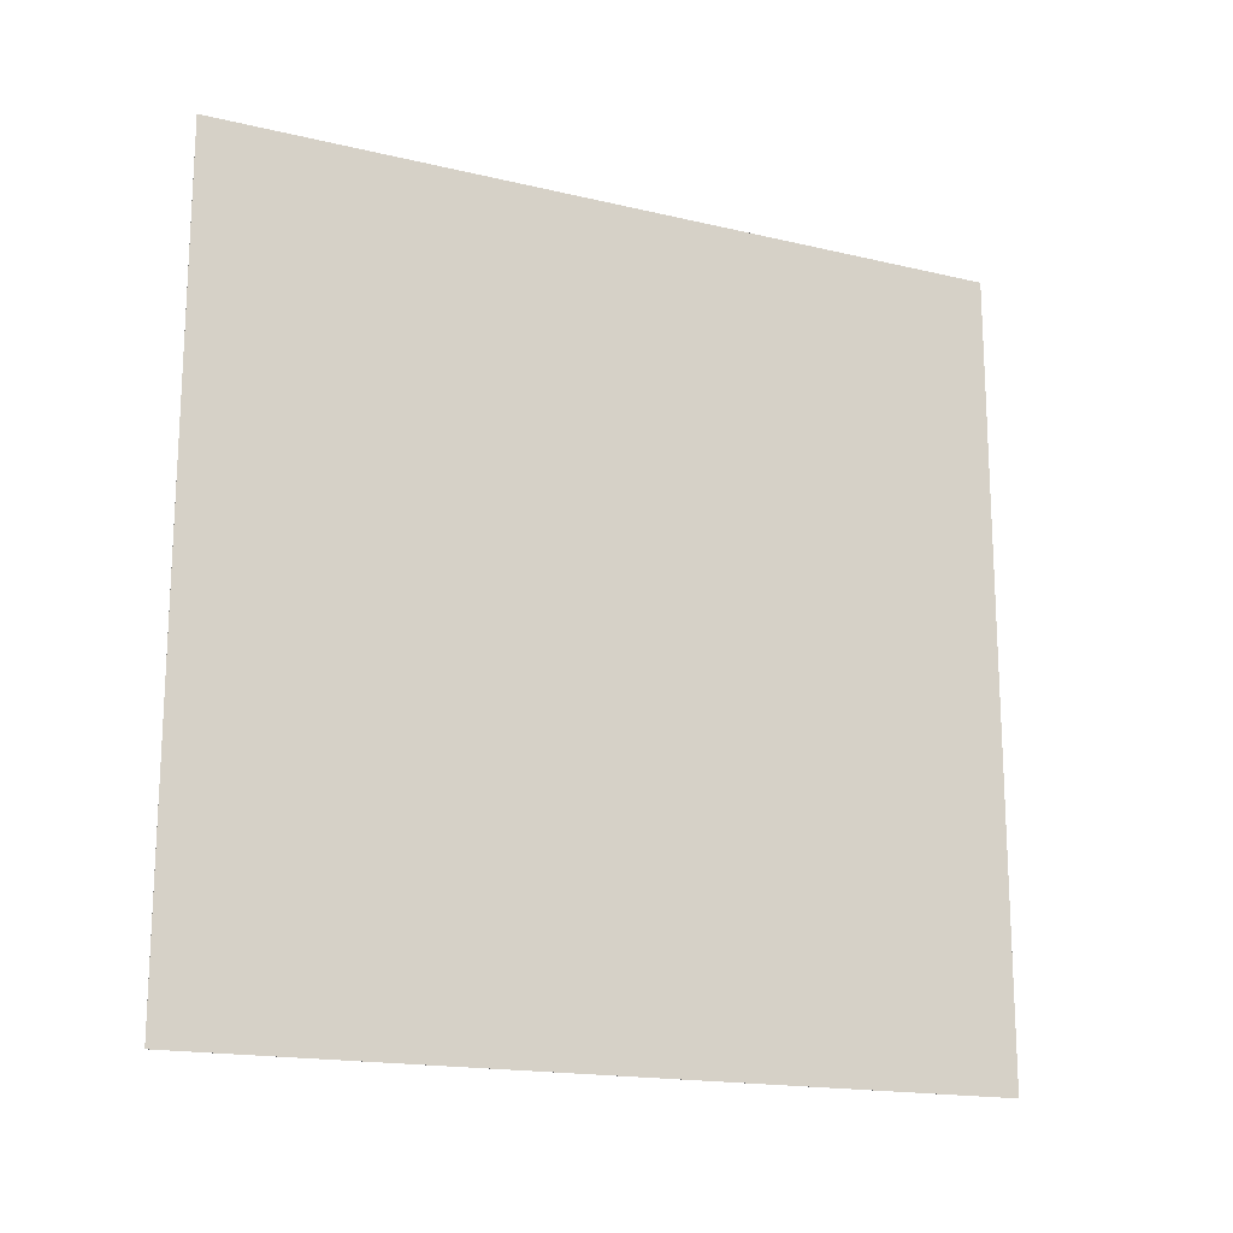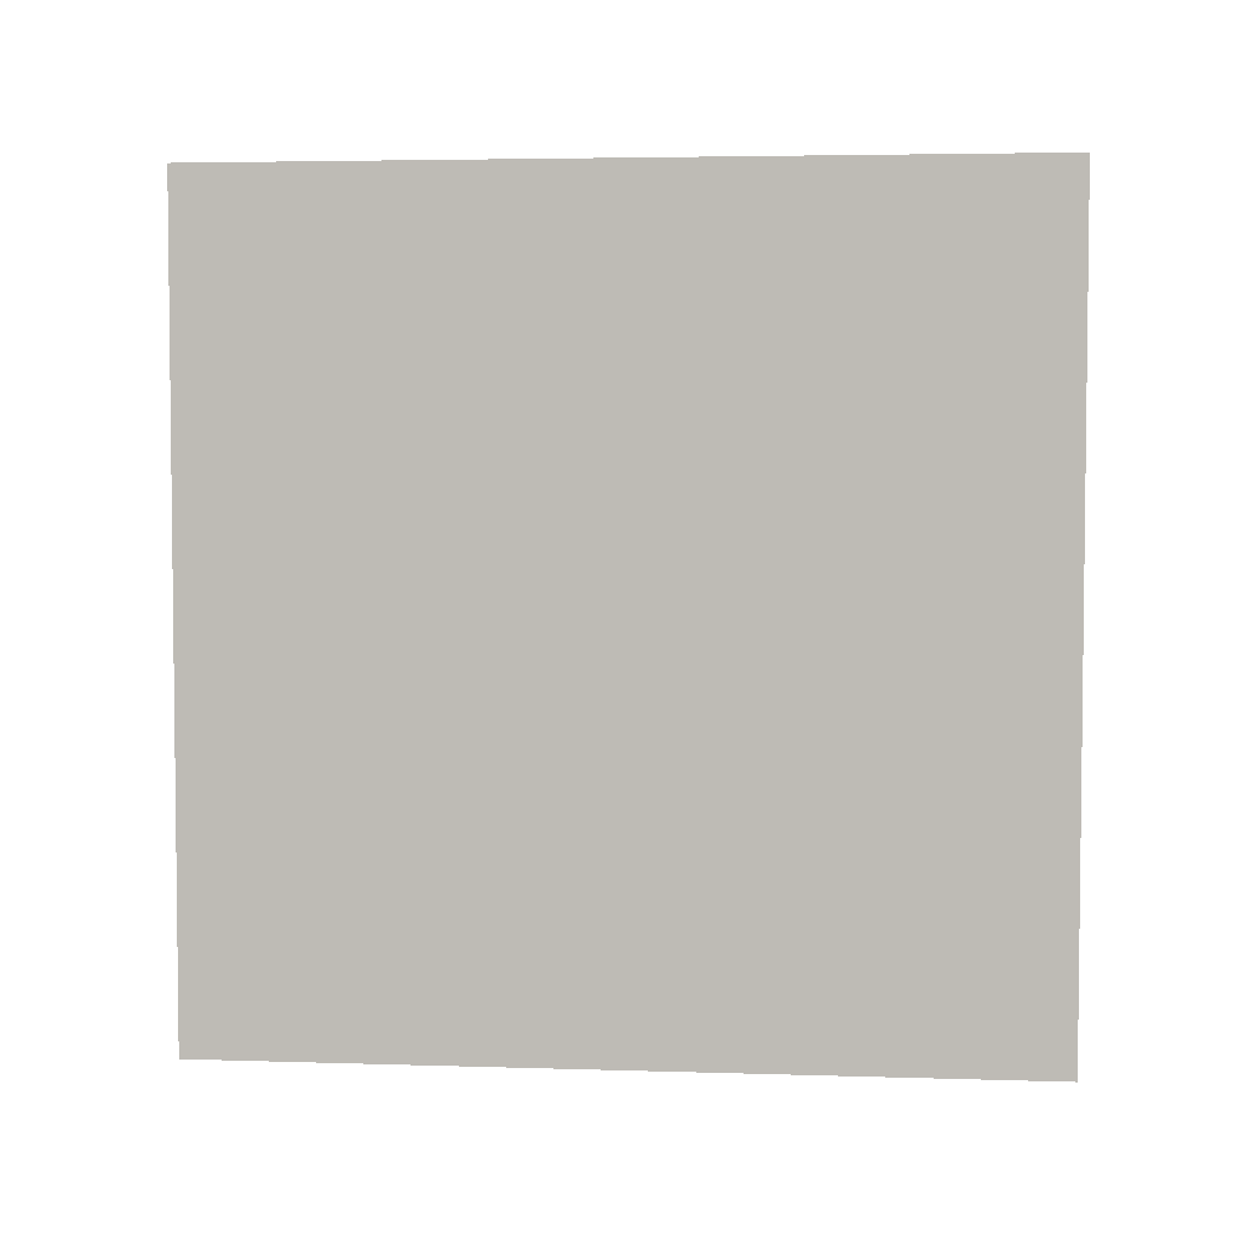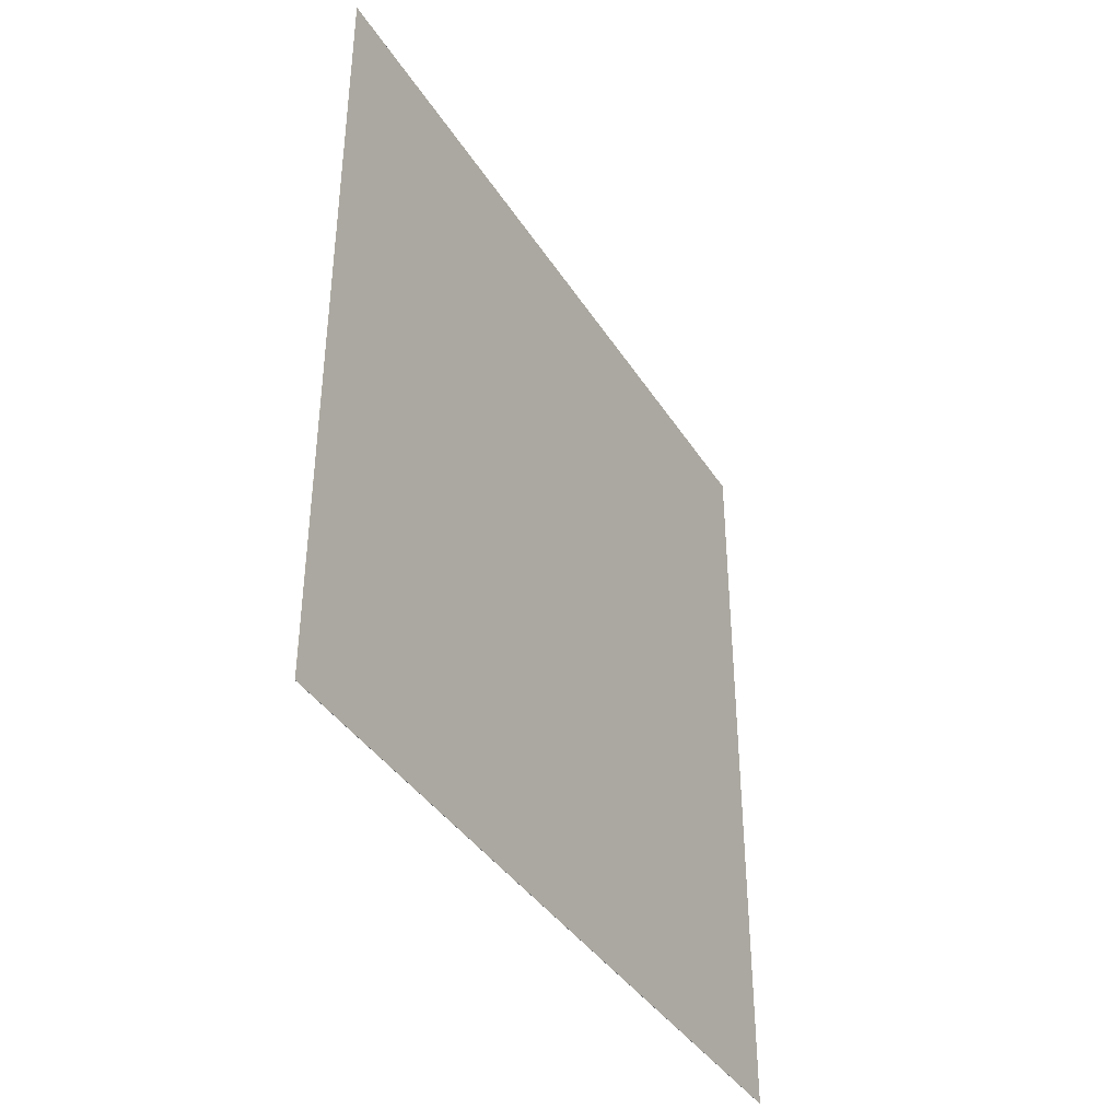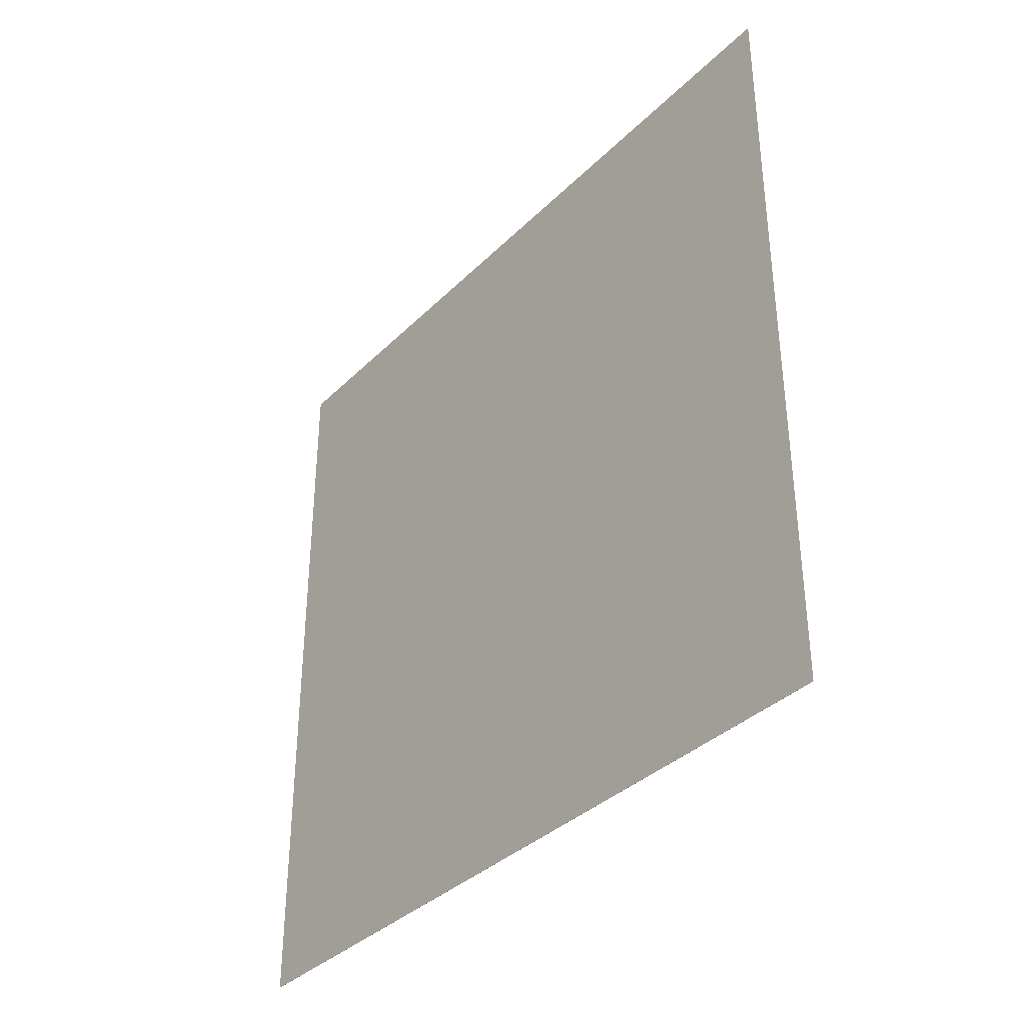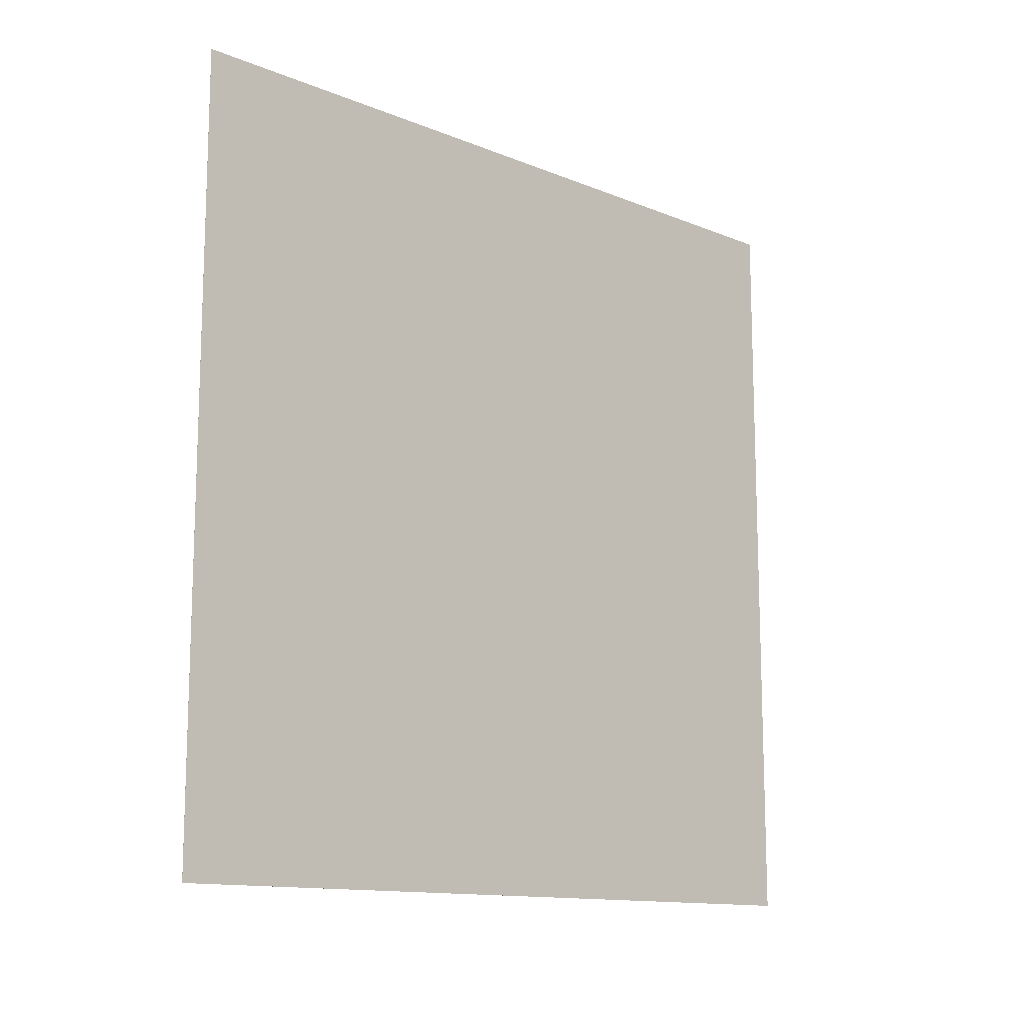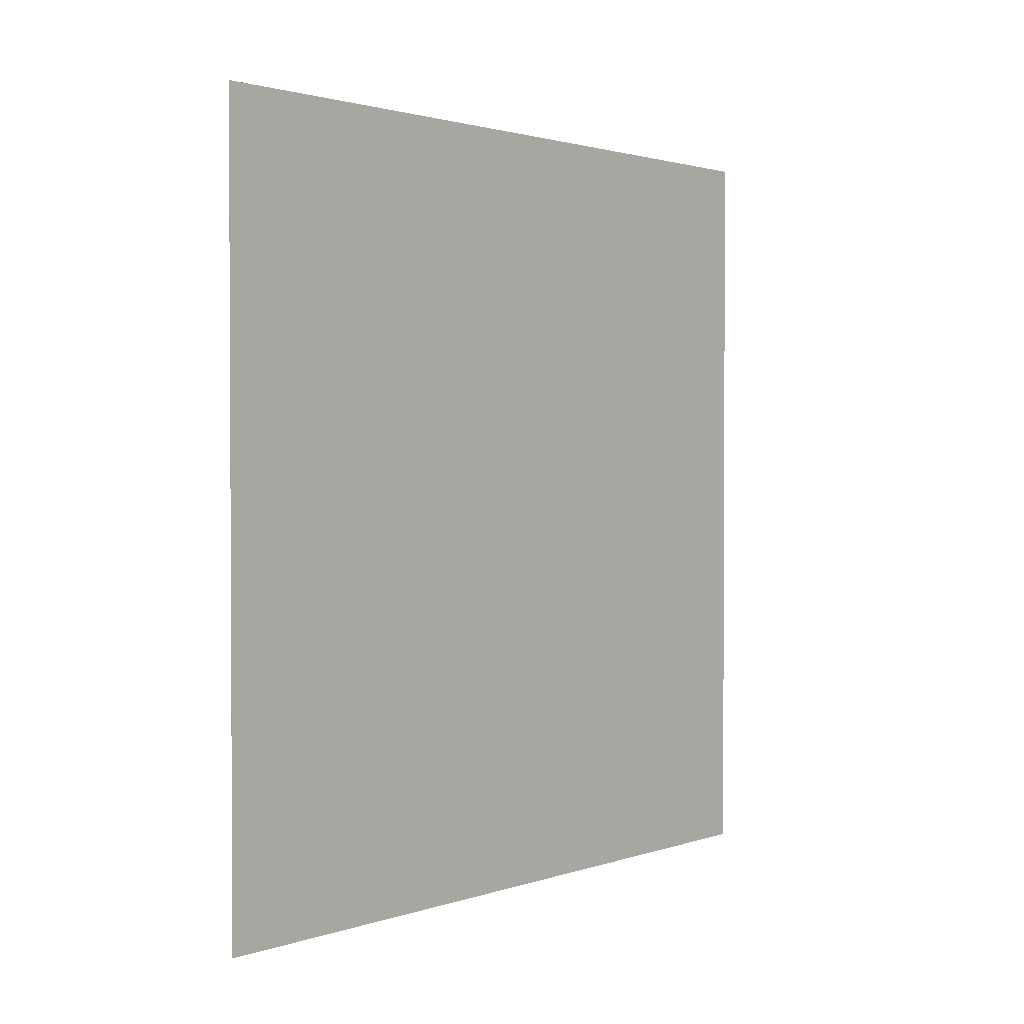
<metadata>
{"format":"obj","ext":"obj","renderer":"f3d","projection":"perspective","resolution":1024,"background":"white","views":[{"elev":-17.2,"azim":64.6,"up":"+Z"},{"elev":4.1,"azim":-84.2,"up":"+Y"},{"elev":-39.3,"azim":-150.8,"up":"+Y"},{"elev":-36.0,"azim":141.7,"up":"+Y"},{"elev":-12.9,"azim":47.0,"up":"+Y"},{"elev":1.7,"azim":-140.2,"up":"+Z"}]}
</metadata>
<code>
o Object.1
v 1269 -2854 2538
v 1269 -315.2 0.001709
v 1269 -315.2 2538
v 1269 -315.2 2538
v 1269 -2854 2538
v 1269 -2854 0.001709
v 1269 -2854 0.001709
v 1269 -315.2 0.001709
f 1 2 3
f 1 3 4
f 1 4 5
f 6 1 5
f 6 5 7
f 2 6 7
f 2 7 8
f 7 4 8
f 7 5 4
f 3 8 4
f 3 2 8
f 1 6 2

</code>
